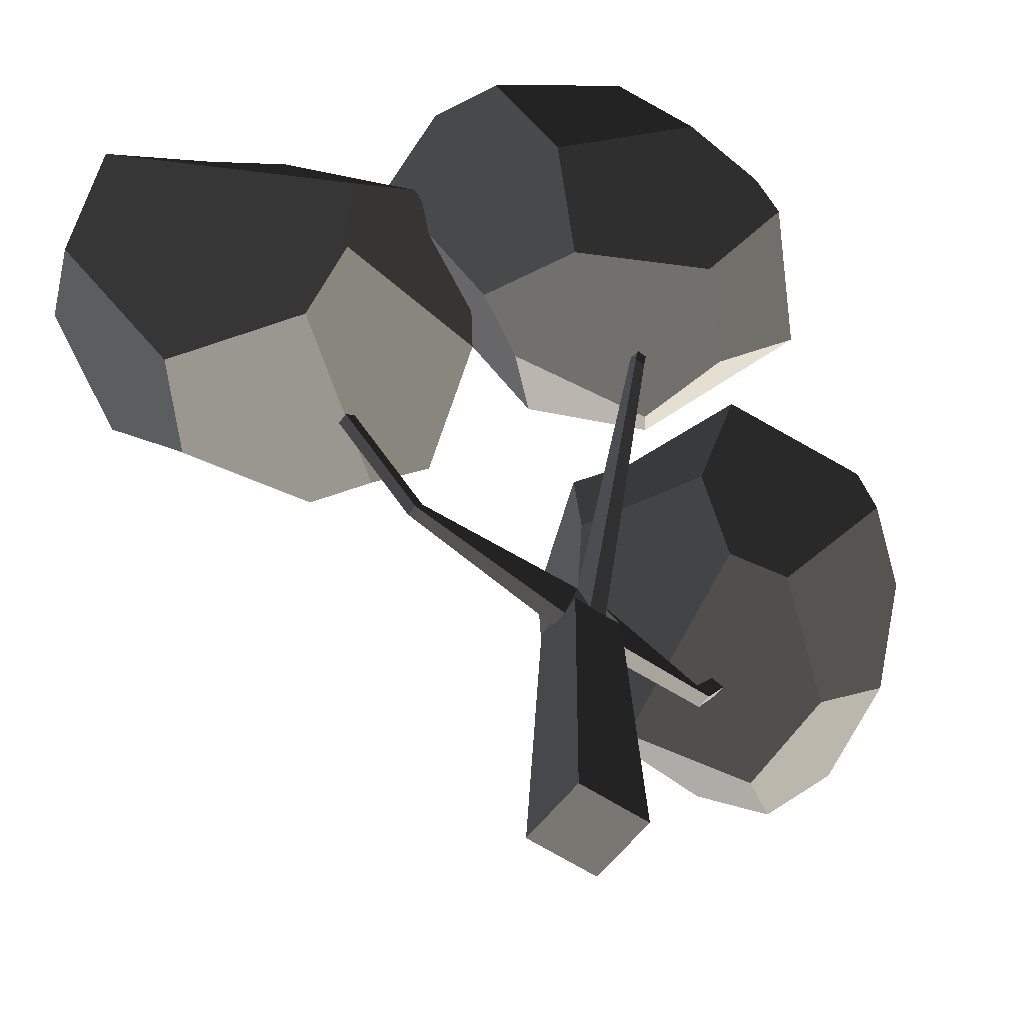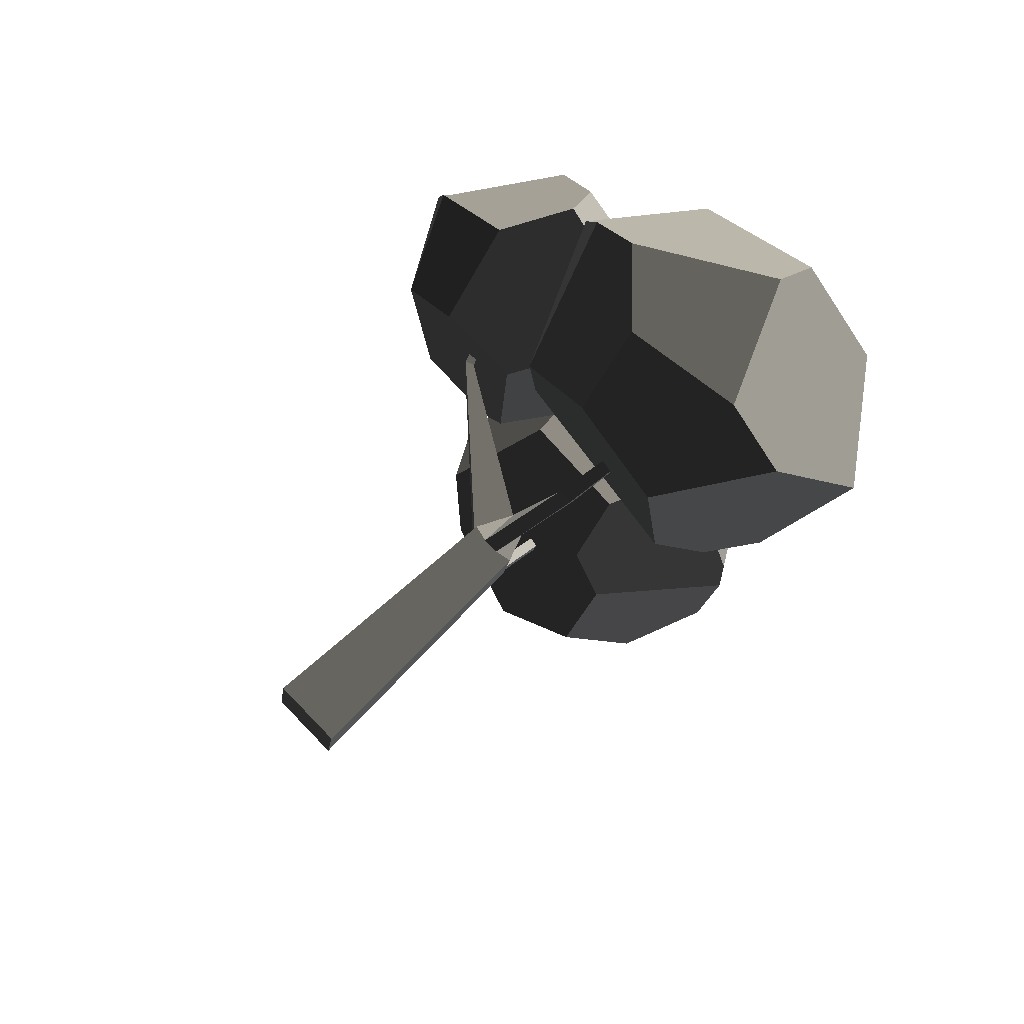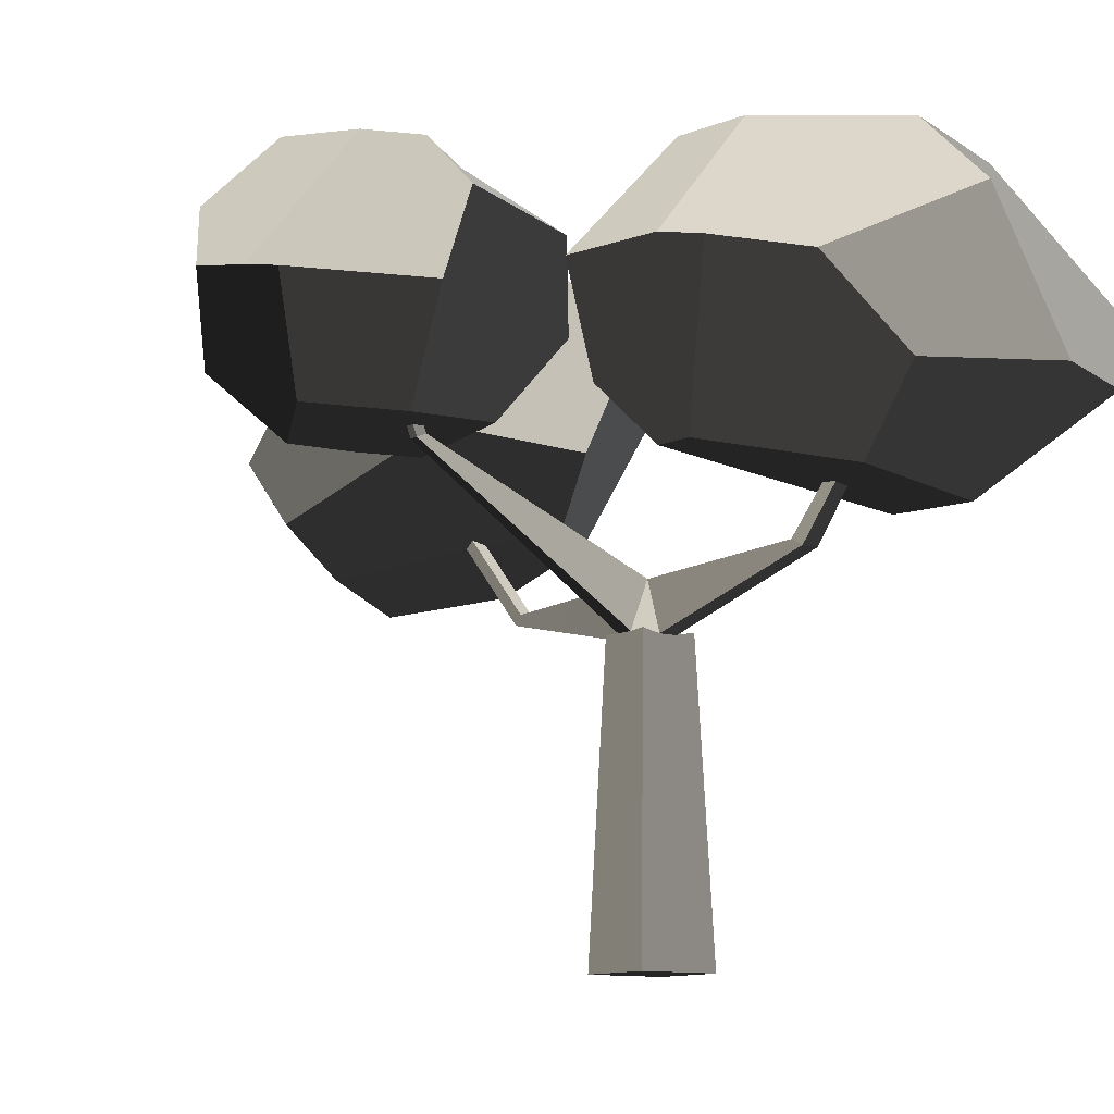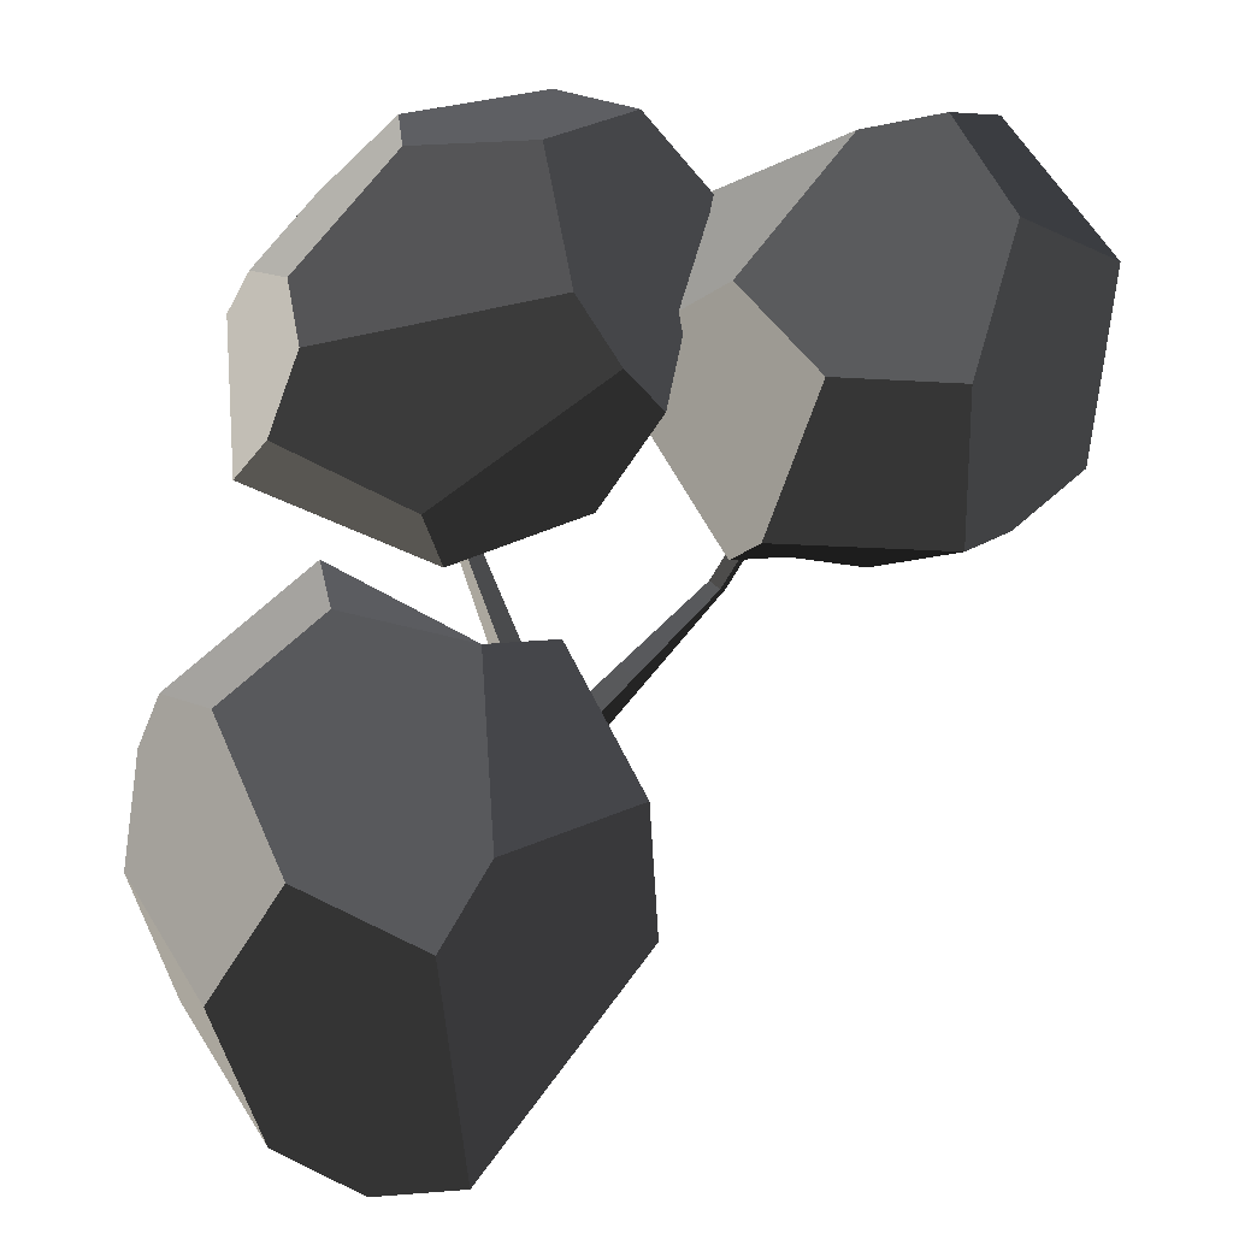
<metadata>
{"format":"obj","ext":"obj","renderer":"f3d","projection":"perspective","resolution":1024,"background":"white","views":[{"elev":-55.2,"azim":64.2,"up":"+Z"},{"elev":66.9,"azim":-135.0,"up":"+Y"},{"elev":-10.4,"azim":155.5,"up":"+Z"},{"elev":63.7,"azim":-127.6,"up":"+Z"}]}
</metadata>
<code>
v -17.88 30.27 35.45
v 14.07 50.91 30.66
v 4.328 63.84 14.46
v -56.42 63.42 3.645
v -65.62 50.36 16.47
v -94.7 107.9 39.9
v -74.79 47.03 32.15
v -65.62 50.36 16.47
v -56.42 63.42 3.645
v -54.37 101 -0.3279
v -79.29 122.1 22.69
v 4.328 63.84 14.46
v 14.07 50.91 30.66
v 23.9 56.94 57.83
v 21.42 98.35 52.6
v 5.267 81.06 12.64
v 15.08 108.2 50.34
v 4.328 63.84 14.46
v 5.267 81.06 12.64
v -23.48 106.8 4.531
v -56.42 63.42 3.645
v -54.37 101 -0.3279
v -21.65 30.19 61.93
v -57.31 35.99 54.88
v -58.68 73.65 84.54
v -21.81 49.16 83.77
v 0.9137 67.99 85.66
v -0.8412 97.28 81.97
v 21.42 98.35 52.6
v 23.9 56.94 57.83
v -58.68 73.65 84.54
v -57.31 35.99 54.88
v -74.79 47.03 32.15
v -94.7 107.9 39.9
v -66.35 92.84 80.95
v -23.48 106.8 4.531
v 5.267 81.06 12.64
v 15.08 108.2 50.34
v -23.76 128.3 23.08
v -3.094 124.4 45.21
v -94.7 107.9 39.9
v -79.29 122.1 22.69
v -60.05 132 24.98
v -42.35 130.1 63.65
v -66.35 92.84 80.95
v -42.35 130.1 63.65
v -39.15 106.9 84.19
v -66.35 92.84 80.95
v -23.76 128.3 23.08
v -3.094 124.4 45.21
v -42.35 130.1 63.65
v -60.05 132 24.98
v -0.8412 97.28 81.97
v 0.9137 67.99 85.66
v -21.81 49.16 83.77
v -39.15 106.9 84.19
v -58.68 73.65 84.54
v -66.35 92.84 80.95
v -17.88 30.27 35.45
v -65.62 50.36 16.47
v -74.79 47.03 32.15
v -57.31 35.99 54.88
v -21.65 30.19 61.93
v -54.37 101 -0.3279
v -23.48 106.8 4.531
v -23.76 128.3 23.08
v -60.05 132 24.98
v -79.29 122.1 22.69
v 15.08 108.2 50.34
v 21.42 98.35 52.6
v -0.8412 97.28 81.97
v -3.094 124.4 45.21
v -39.15 106.9 84.19
v -42.35 130.1 63.65
v -17.88 30.27 35.45
v -21.65 30.19 61.93
v -21.81 49.16 83.77
v 14.07 50.91 30.66
v 23.9 56.94 57.83
v 0.9137 67.99 85.66
v -3.593 38.16 -100.9
v -6.134 34.54 -21.74
v -10.96 33.45 -22.79
v -15.83 32.59 -22.79
v -20.74 31.96 -21.74
v -24.37 34.5 -100.9
v -9.892 29.4 -9.379
v -10.96 33.45 -22.79
v -6.134 34.54 -21.74
v -9.892 29.4 -9.379
v -6.134 34.54 -21.74
v -5.35 29.66 -22.01
v -8.474 19.34 -22.86
v -8.832 23.44 -9.293
v -4.491 24.79 -22.01
v -8.474 19.34 -22.86
v -4.491 24.79 -22.01
v -3.559 19.93 -21.74
v -4.491 24.79 -22.01
v 44.25 14.78 22.17
v 43.78 17.49 22.17
v -5.35 29.66 -22.01
v -18.16 17.36 -21.74
v -13.34 18.48 -22.86
v -20.7 13.73 -100.9
v -8.474 19.34 -22.86
v -3.559 19.93 -21.74
v 0.06955 17.39 -100.9
v -3.593 38.16 -100.9
v 0.06955 17.39 -100.9
v -3.559 19.93 -21.74
v -4.491 24.79 -22.01
v -5.35 29.66 -22.01
v -6.134 34.54 -21.74
v -19.02 22.23 -21.74
v -19.88 27.09 -21.74
v -15.37 28.43 -9.672
v -14.32 22.47 -9.586
v -14.32 22.47 -9.586
v -15.37 28.43 -9.672
v -9.892 29.4 -9.379
v -8.832 23.44 -9.293
v -4.741 -25.55 -10.35
v -1.495 -24.98 -10.35
v -18.16 17.36 -21.74
v -19.02 22.23 -21.74
v -14.32 22.47 -9.586
v -18.16 17.36 -21.74
v -14.32 22.47 -9.586
v -13.34 18.48 -22.86
v -14.32 22.47 -9.586
v -4.741 -25.55 -10.35
v -4.369 -27.66 -12.85
v -13.34 18.48 -22.86
v 1.787 -62.57 22.67
v 1.292 -59.76 24.32
v -19.88 27.09 -21.74
v -20.74 31.96 -21.74
v -15.83 32.59 -22.79
v -19.88 27.09 -21.74
v -15.83 32.59 -22.79
v -15.37 28.43 -9.672
v -15.83 32.59 -22.79
v -31.62 72.02 -7.298
v -30.93 68.11 -5.318
v -15.37 28.43 -9.672
v -3.593 38.16 -100.9
v -24.37 34.5 -100.9
v -20.7 13.73 -100.9
v 0.06955 17.39 -100.9
v -1.124 -27.09 -12.85
v 5.033 -62 22.67
v 4.538 -59.19 24.32
v -1.495 -24.98 -10.35
v -8.474 19.34 -22.86
v -8.832 23.44 -9.293
v -13.34 18.48 -22.86
v -4.369 -27.66 -12.85
v -1.124 -27.09 -12.85
v -8.474 19.34 -22.86
v 1.787 -62.57 22.67
v 1.292 -59.76 24.32
v 4.538 -59.19 24.32
v 5.033 -62 22.67
v -1.495 -24.98 -10.35
v 4.538 -59.19 24.32
v 1.292 -59.76 24.32
v -4.741 -25.55 -10.35
v -4.369 -27.66 -12.85
v 1.787 -62.57 22.67
v 5.033 -62 22.67
v -1.124 -27.09 -12.85
v -27.25 72.79 -7.298
v -38.65 93.16 28.02
v -41.44 92.67 28.02
v -31.62 72.02 -7.298
v -15.37 28.43 -9.672
v -30.93 68.11 -5.318
v -26.56 68.88 -5.318
v -9.892 29.4 -9.379
v -10.96 33.45 -22.79
v -27.25 72.79 -7.298
v -31.62 72.02 -7.298
v -15.83 32.59 -22.79
v -9.892 29.4 -9.379
v -26.56 68.88 -5.318
v -27.25 72.79 -7.298
v -10.96 33.45 -22.79
v -41.03 90.32 29.56
v -41.44 92.67 28.02
v -38.65 93.16 28.02
v -38.24 90.82 29.56
v -26.56 68.88 -5.318
v -38.24 90.82 29.56
v -38.65 93.16 28.02
v -27.25 72.79 -7.298
v -30.93 68.11 -5.318
v -41.03 90.32 29.56
v -38.24 90.82 29.56
v -26.56 68.88 -5.318
v -31.62 72.02 -7.298
v -41.44 92.67 28.02
v -41.03 90.32 29.56
v -30.93 68.11 -5.318
v 43.78 17.49 22.17
v 50.23 18.21 40.49
v 48.4 17.97 41.16
v 41.19 17.16 23.23
v -5.35 29.66 -22.01
v 43.78 17.49 22.17
v 41.19 17.16 23.23
v -9.892 29.4 -9.379
v -9.892 29.4 -9.379
v 41.19 17.16 23.23
v 41.73 14.19 23.27
v -8.832 23.44 -9.293
v -8.832 23.44 -9.293
v 41.73 14.19 23.27
v 44.25 14.78 22.17
v -4.491 24.79 -22.01
v 48.77 15.89 41.19
v 48.4 17.97 41.16
v 50.23 18.21 40.49
v 50.57 16.31 40.49
v 44.25 14.78 22.17
v 50.57 16.31 40.49
v 50.23 18.21 40.49
v 43.78 17.49 22.17
v 41.19 17.16 23.23
v 48.4 17.97 41.16
v 48.77 15.89 41.19
v 41.73 14.19 23.27
v 41.73 14.19 23.27
v 48.77 15.89 41.19
v 50.57 16.31 40.49
v 44.25 14.78 22.17
v -18.16 17.36 -21.74
v -20.7 13.73 -100.9
v -24.37 34.5 -100.9
v -19.02 22.23 -21.74
v -19.88 27.09 -21.74
v -20.74 31.96 -21.74
v 29.94 -72.4 3.645
v 45.39 -68.3 16.47
v 21.73 -22.23 35.45
v -16.86 -33.67 14.46
v -16.01 -17.5 30.66
v 30.65 -131.1 39.9
v 54.55 -71.65 32.15
v 45.39 -68.3 16.47
v 29.94 -72.4 3.645
v 9.744 -132 22.69
v 4.184 -99.9 -0.3279
v -52.14 -49.12 52.6
v -53.59 -60.71 50.34
v -28.65 -46.25 12.64
v -27.42 -15.8 57.83
v -16.86 -33.67 14.46
v -16.01 -17.5 30.66
v 4.184 -99.9 -0.3279
v 29.94 -72.4 3.645
v -16.86 -33.67 14.46
v -23.19 -84.47 4.531
v -28.65 -46.25 12.64
v -16.92 -39.04 85.66
v -34.4 -62.61 81.97
v -52.14 -49.12 52.6
v -27.42 -15.8 57.83
v 54.55 -71.65 32.15
v 30.65 -131.1 39.9
v 18.64 -101.3 80.95
v 25.1 -81.68 84.54
v 48.26 -51.96 54.88
v -50.14 -84.87 45.21
v -36.81 -101.1 23.08
v -23.19 -84.47 4.531
v -53.59 -60.71 50.34
v -28.65 -46.25 12.64
v 30.65 -131.1 39.9
v 9.744 -132 22.69
v -11.38 -127.3 24.98
v -23.67 -114.4 63.65
v 18.64 -101.3 80.95
v -11.24 -94.61 84.19
v -36.81 -101.1 23.08
v -50.14 -84.87 45.21
v -23.67 -114.4 63.65
v -11.38 -127.3 24.98
v 12.59 -39.22 83.77
v 25.1 -81.68 84.54
v 18.64 -101.3 80.95
v -11.24 -94.61 84.19
v -16.92 -39.04 85.66
v -34.4 -62.61 81.97
v 45.39 -68.3 16.47
v 54.55 -71.65 32.15
v 48.26 -51.96 54.88
v 41.05 -44.44 48.55
v 21.73 -22.23 35.45
v 45.3 -48.52 55.77
v 41.05 -44.44 48.55
v 23.38 -23.55 50.29
v 21.73 -22.23 35.45
v -11.38 -127.3 24.98
v 9.744 -132 22.69
v 4.184 -99.9 -0.3279
v -23.19 -84.47 4.531
v -36.81 -101.1 23.08
v -11.24 -94.61 84.19
v -23.67 -114.4 63.65
v -50.14 -84.87 45.21
v -34.4 -62.61 81.97
v -53.59 -60.71 50.34
v -52.14 -49.12 52.6
v 45.11 53.34 73.06
v 50.81 39.93 87.63
v 23.14 -7.235 97.37
v 14.64 37.72 68.75
v 8.82 -8.528 85.83
v 53.39 -22.57 100.9
v 58.58 -51.46 80.23
v 40.61 -57.1 64.74
v 23.14 -7.235 97.37
v 37.19 -53.29 65.36
v 19.39 -30.98 71.47
v 8.82 -8.528 85.83
v 15.36 -28.96 69.31
v 2.102 -14.17 71.71
v 45.11 53.34 73.06
v 54.23 58.29 48.61
v 85.4 37.72 53.31
v 90.19 28.36 55.35
v 64.65 32.91 89.27
v 50.81 39.93 87.63
v 64.65 32.91 89.27
v 71.79 -1.087 96.57
v 53.39 -22.57 100.9
v 50.81 39.93 87.63
v 23.14 -7.235 97.37
v 12.89 34.82 44.91
v 1.359 4.415 51.26
v 30.1 -13.59 24.57
v 27.6 26.16 25.26
v 52.51 35.4 23.55
v 74.54 20.85 26.88
v 85.4 37.72 53.31
v 54.23 58.29 48.61
v 2.102 -14.17 71.71
v 15.36 -28.96 69.31
v 23.38 -23.55 50.29
v 30.1 -13.59 24.57
v 41.61 -28.21 27.8
v 41.05 -44.44 48.55
v 1.359 4.415 51.26
v 94.7 6.87 59.96
v 88.44 -10.99 79.87
v 71.79 -1.087 96.57
v 64.65 32.91 89.27
v 90.19 28.36 55.35
v 81.41 -26.25 43.37
v 64.81 -13.34 24.88
v 41.61 -28.21 27.8
v 41.05 -44.44 48.55
v 74.99 -40.94 78.17
v 45.3 -48.52 55.77
v 40.66 -55.64 62.87
v 40.61 -57.1 64.74
v 58.58 -51.46 80.23
v 88.44 -10.99 79.87
v 94.7 6.87 59.96
v 81.41 -26.25 43.37
v 74.99 -40.94 78.17
v 64.81 -13.34 24.88
v 74.54 20.85 26.88
v 52.51 35.4 23.55
v 41.61 -28.21 27.8
v 27.6 26.16 25.26
v 30.1 -13.59 24.57
v 8.82 -8.528 85.83
v 2.102 -14.17 71.71
v 1.359 4.415 51.26
v 14.64 37.72 68.75
v 12.89 34.82 44.91
v 71.79 -1.087 96.57
v 88.44 -10.99 79.87
v 74.99 -40.94 78.17
v 58.58 -51.46 80.23
v 53.39 -22.57 100.9
v 64.81 -13.34 24.88
v 81.41 -26.25 43.37
v 94.7 6.87 59.96
v 74.54 20.85 26.88
v 90.19 28.36 55.35
v 85.4 37.72 53.31
v 27.6 26.16 25.26
v 52.51 35.4 23.55
v 54.23 58.29 48.61
v 12.89 34.82 44.91
v 54.23 58.29 48.61
v 14.64 37.72 68.75
v 12.89 34.82 44.91
v 54.23 58.29 48.61
v 45.11 53.34 73.06
v 14.64 37.72 68.75
v -27.42 -15.8 57.83
v -16.01 -17.5 30.66
v 21.73 -22.23 35.45
v 21.73 -22.23 35.45
v 23.38 -23.55 50.29
v -27.42 -15.8 57.83
v 15.36 -28.96 69.31
v -16.92 -39.04 85.66
v 19.39 -30.98 71.47
v 12.59 -39.22 83.77
v 45.3 -48.52 55.77
v 48.26 -51.96 54.88
v 25.1 -81.68 84.54
v 40.66 -55.64 62.87
v 37.19 -53.29 65.36
v 19.39 -30.98 71.47
v 12.59 -39.22 83.77
v 37.19 -53.29 65.36
v 40.61 -57.1 64.74
v 40.66 -55.64 62.87
g Asian_cherry_tree_taller_494_93
f 1 3 2
f 3 1 4
f 4 1 5
f 6 8 7
f 8 6 9
f 9 6 10
f 10 6 11
f 12 14 13
f 14 12 15
f 15 12 16
f 15 16 17
f 18 20 19
f 20 18 21
f 20 21 22
f 23 25 24
f 23 26 25
f 27 29 28
f 27 30 29
f 31 33 32
f 33 31 34
f 34 31 35
f 36 38 37
f 38 36 39
f 38 39 40
f 41 43 42
f 43 41 44
f 44 41 45
f 46 48 47
f 49 51 50
f 49 52 51
f 53 55 54
f 55 53 56
f 55 56 57
f 57 56 58
f 59 61 60
f 61 59 62
f 62 59 63
f 64 66 65
f 66 64 67
f 67 64 68
f 69 71 70
f 71 69 72
f 71 72 73
f 73 72 74
f 75 77 76
f 77 75 78
f 77 78 79
f 77 79 80
f 81 83 82
f 83 81 84
f 81 85 84
f 85 81 86
f 87 89 88
f 90 92 91
f 93 95 94
f 96 98 97
f 99 101 100
f 99 102 101
f 103 105 104
f 105 106 104
f 105 107 106
f 107 105 108
f 109 111 110
f 111 109 112
f 112 109 113
f 113 109 114
f 115 117 116
f 115 118 117
f 119 121 120
f 119 122 121
f 122 119 123
f 122 123 124
f 125 127 126
f 128 130 129
f 131 133 132
f 131 134 133
f 132 133 135
f 132 135 136
f 137 139 138
f 140 142 141
f 143 145 144
f 143 146 145
f 147 149 148
f 147 150 149
f 151 153 152
f 151 154 153
f 155 154 151
f 155 156 154
f 157 159 158
f 157 160 159
f 161 163 162
f 161 164 163
f 165 167 166
f 165 168 167
f 169 171 170
f 169 172 171
f 173 175 174
f 173 176 175
f 177 179 178
f 177 180 179
f 181 183 182
f 181 184 183
f 185 187 186
f 185 188 187
f 189 191 190
f 189 192 191
f 193 195 194
f 193 196 195
f 197 199 198
f 197 200 199
f 201 203 202
f 201 204 203
f 205 207 206
f 205 208 207
f 209 211 210
f 209 212 211
f 213 215 214
f 213 216 215
f 217 219 218
f 217 220 219
f 221 223 222
f 221 224 223
f 225 227 226
f 225 228 227
f 229 231 230
f 229 232 231
f 233 235 234
f 233 236 235
f 237 239 238
f 239 237 240
f 239 240 241
f 239 241 242
f 243 245 244
f 245 243 246
f 245 246 247
f 248 250 249
f 250 248 251
f 251 248 252
f 251 252 253
f 254 256 255
f 256 254 257
f 256 257 258
f 258 257 259
f 260 262 261
f 262 260 263
f 262 263 264
f 265 267 266
f 265 268 267
f 269 271 270
f 271 269 272
f 272 269 273
f 274 276 275
f 276 274 277
f 276 277 278
f 279 281 280
f 281 279 282
f 282 279 283
f 282 283 284
f 285 287 286
f 285 288 287
f 289 291 290
f 291 289 292
f 292 289 293
f 292 293 294
f 295 297 296
f 297 295 298
f 298 295 299
f 297 298 300
f 301 303 302
f 304 306 305
f 306 304 307
f 307 304 308
f 309 311 310
f 311 309 312
f 311 312 313
f 313 312 314
f 315 317 316
f 317 315 318
f 317 318 319
f 320 322 321
f 322 320 323
f 322 323 324
f 324 323 325
f 325 323 326
f 325 326 327
f 327 326 328
f 329 331 330
f 331 329 332
f 332 329 333
f 333 329 334
f 335 337 336
f 337 335 338
f 337 338 339
f 340 342 341
f 340 343 342
f 344 346 345
f 344 347 346
f 348 350 349
f 351 350 348
f 352 350 351
f 350 352 353
f 351 348 354
f 355 357 356
f 357 355 358
f 358 355 359
f 360 362 361
f 362 360 363
f 363 360 364
f 363 364 365
f 365 364 366
f 366 364 367
f 367 364 368
f 369 371 370
f 369 372 371
f 373 375 374
f 375 373 376
f 375 376 377
f 377 376 378
f 379 381 380
f 381 379 382
f 381 382 383
f 384 386 385
f 386 384 387
f 387 384 388
f 389 391 390
f 391 389 392
f 391 392 393
f 393 392 394
f 395 397 396
f 397 395 398
f 399 401 400
f 402 404 403
f 405 407 406
f 408 410 409
f 409 410 411
f 411 410 412
f 411 412 413
f 413 412 414
f 415 417 416
f 417 415 418
f 417 418 419
f 417 419 420
f 417 420 421
f 422 424 423

</code>
